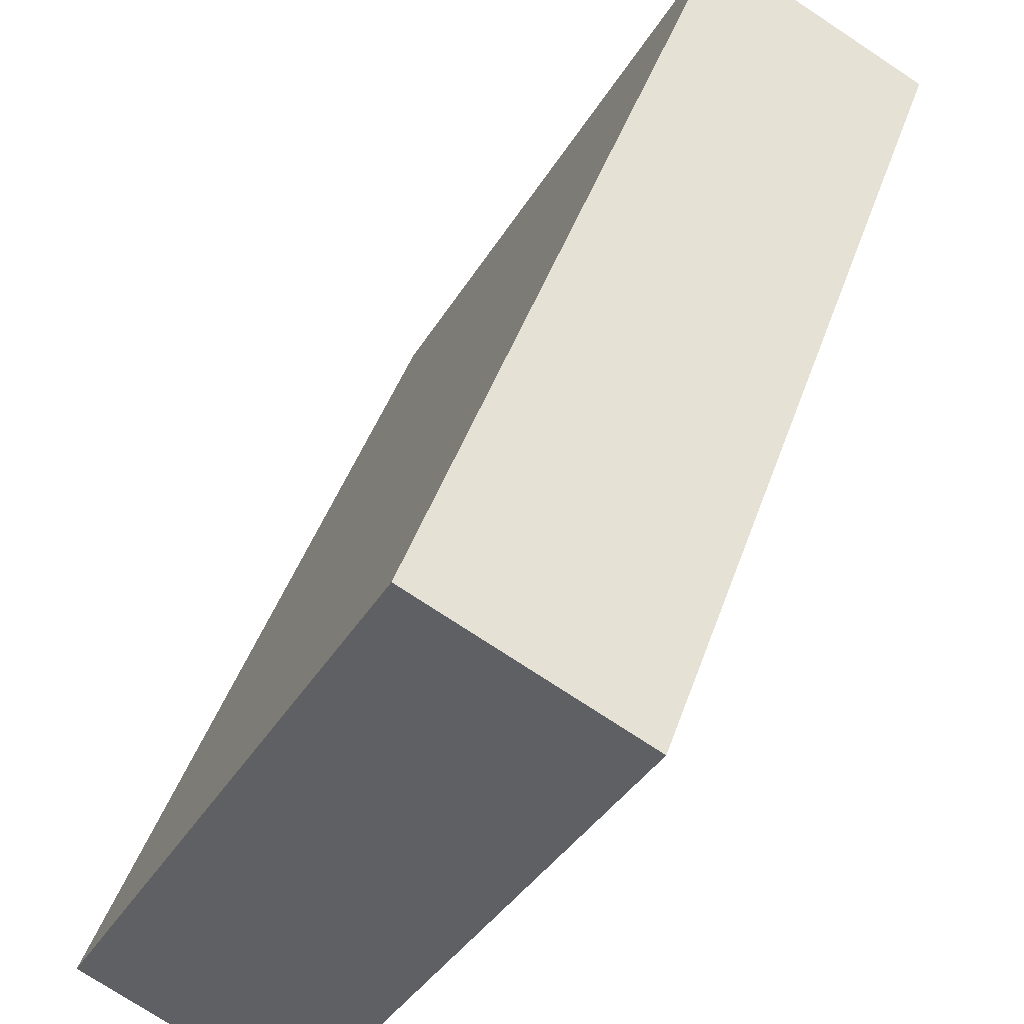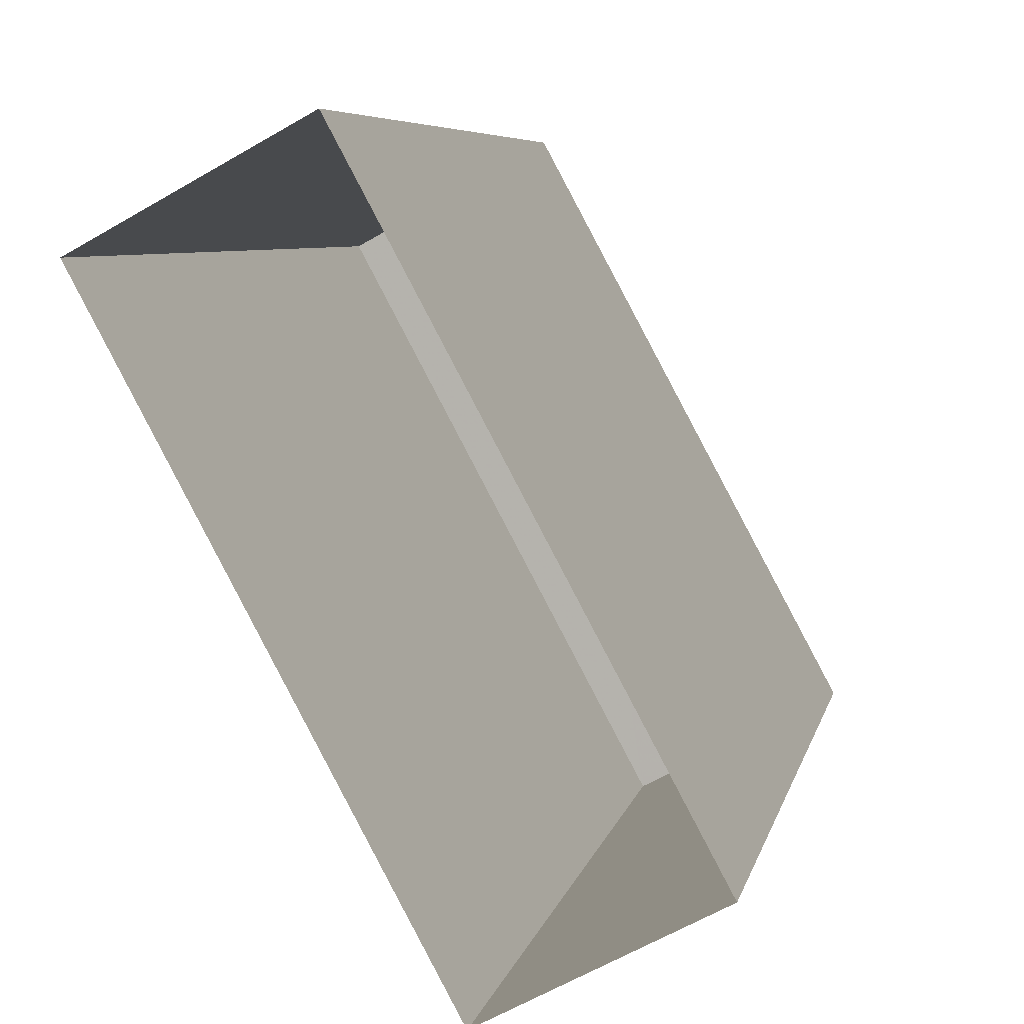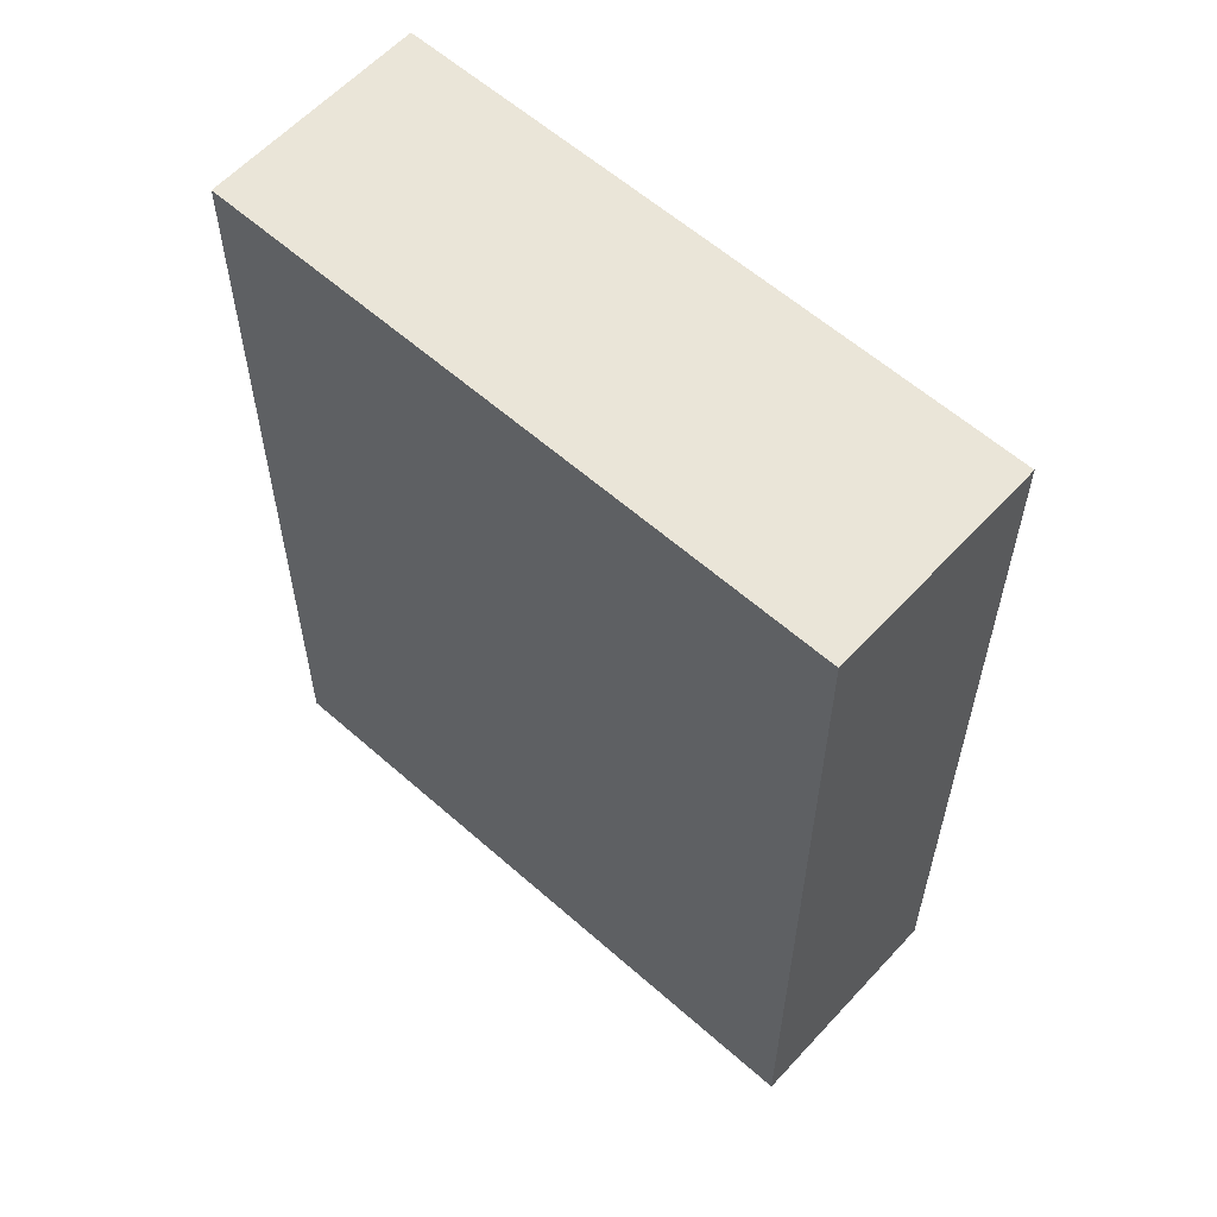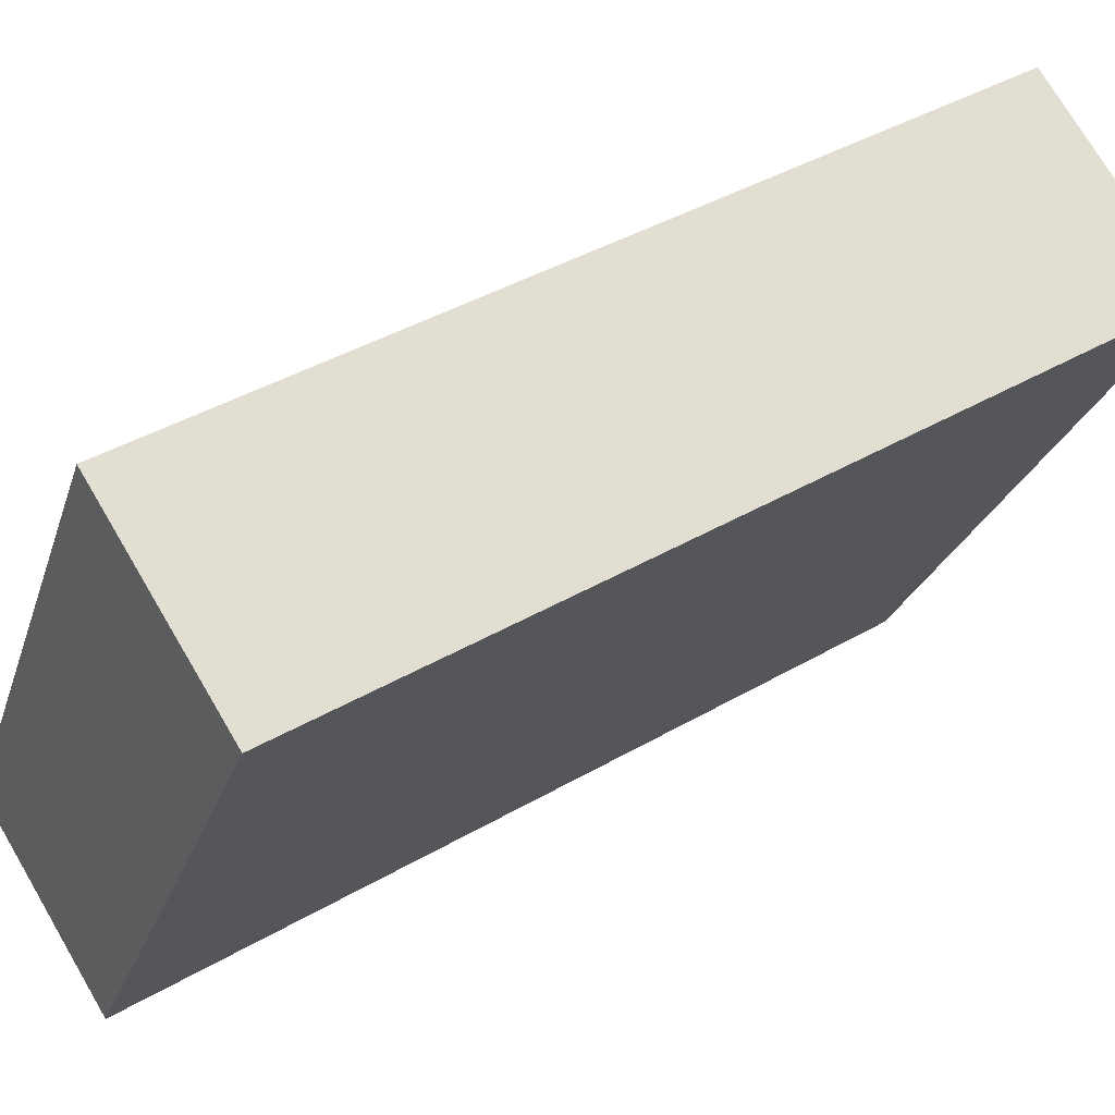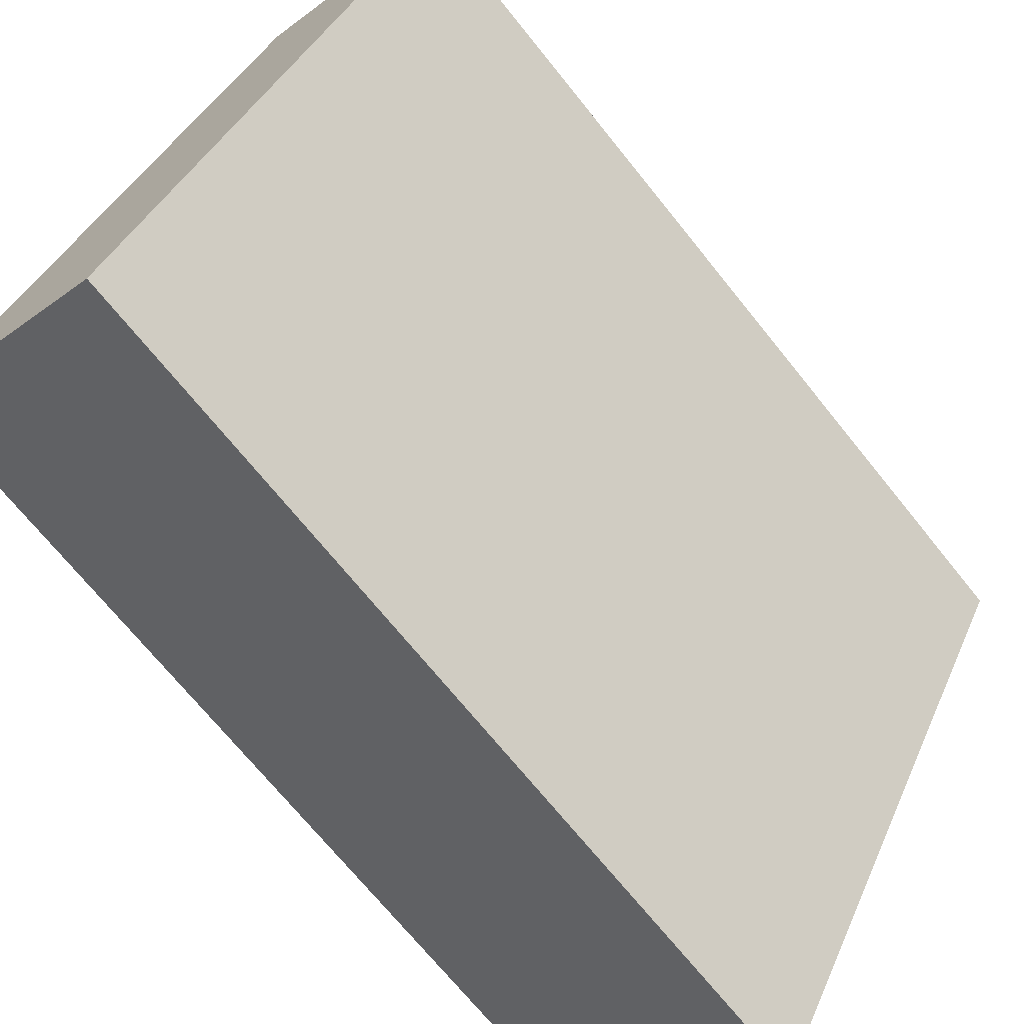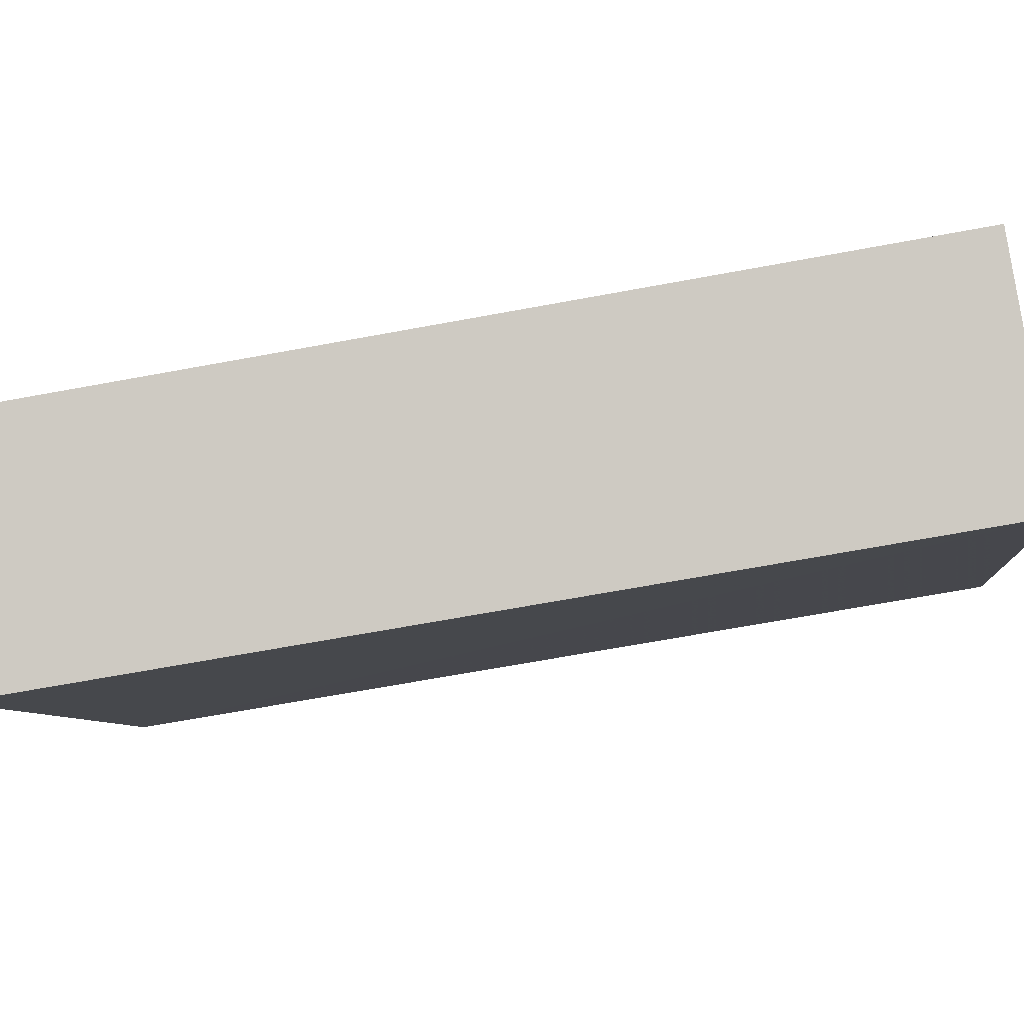
<metadata>
{"format":"obj","ext":"obj","renderer":"f3d","projection":"perspective","resolution":1024,"background":"white","views":[{"elev":43.7,"azim":18.2,"up":"+Y"},{"elev":6.4,"azim":-168.4,"up":"+Y"},{"elev":59.5,"azim":-76.2,"up":"+Z"},{"elev":41.2,"azim":54.7,"up":"+Y"},{"elev":-70.6,"azim":38.8,"up":"+Y"},{"elev":-68.4,"azim":-79.5,"up":"+Y"}]}
</metadata>
<code>
v -5475 -3.587e+04 3.459
v -5473 -3.587e+04 3.459
v -5476 -3.587e+04 3.457
v -5477 -3.587e+04 3.458
v -5475 -3.587e+04 9.475
v -5477 -3.587e+04 9.474
v -5476 -3.587e+04 9.474
v -5473 -3.587e+04 9.475
f 1 2 3
f 4 1 3
f 5 6 7
f 8 5 7
f 7 4 3
f 7 6 4
f 6 1 4
f 6 5 1
f 8 2 1
f 5 8 1
f 7 3 2
f 8 7 2

</code>
